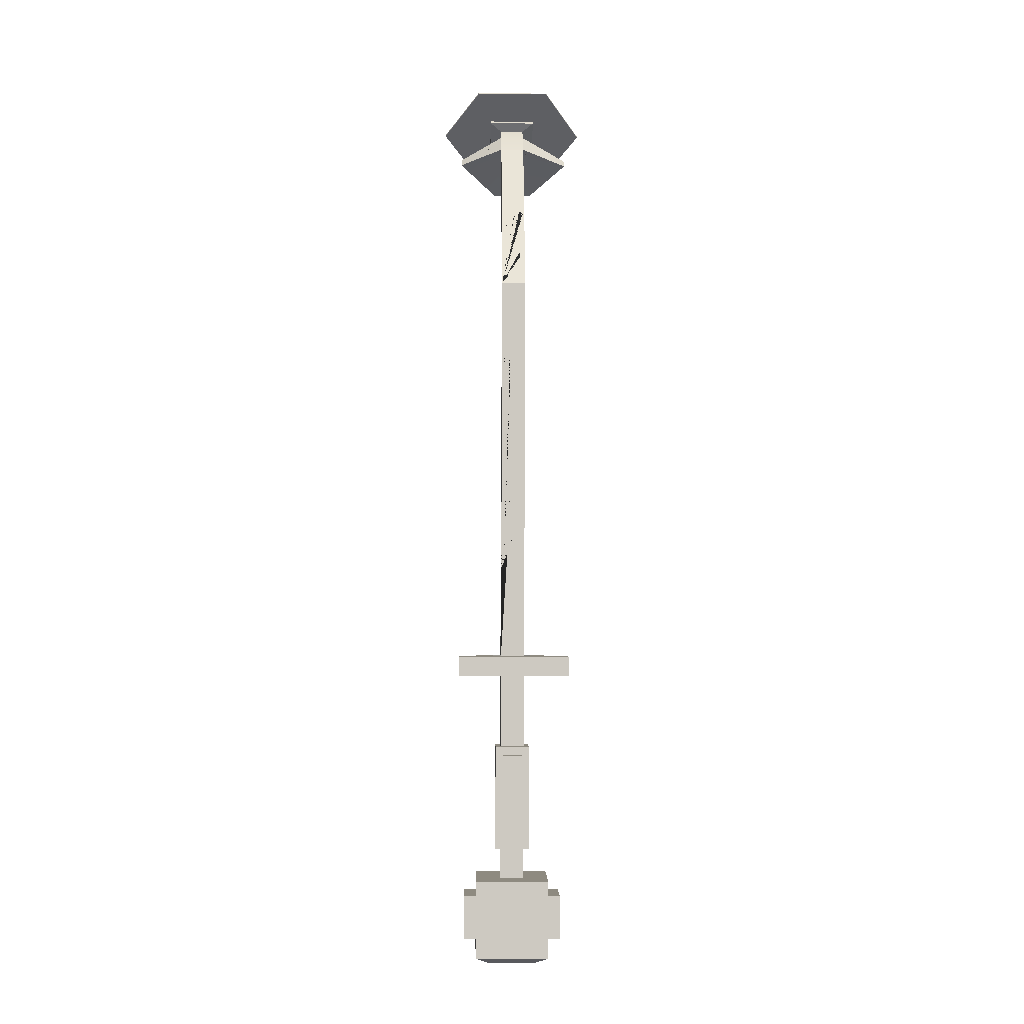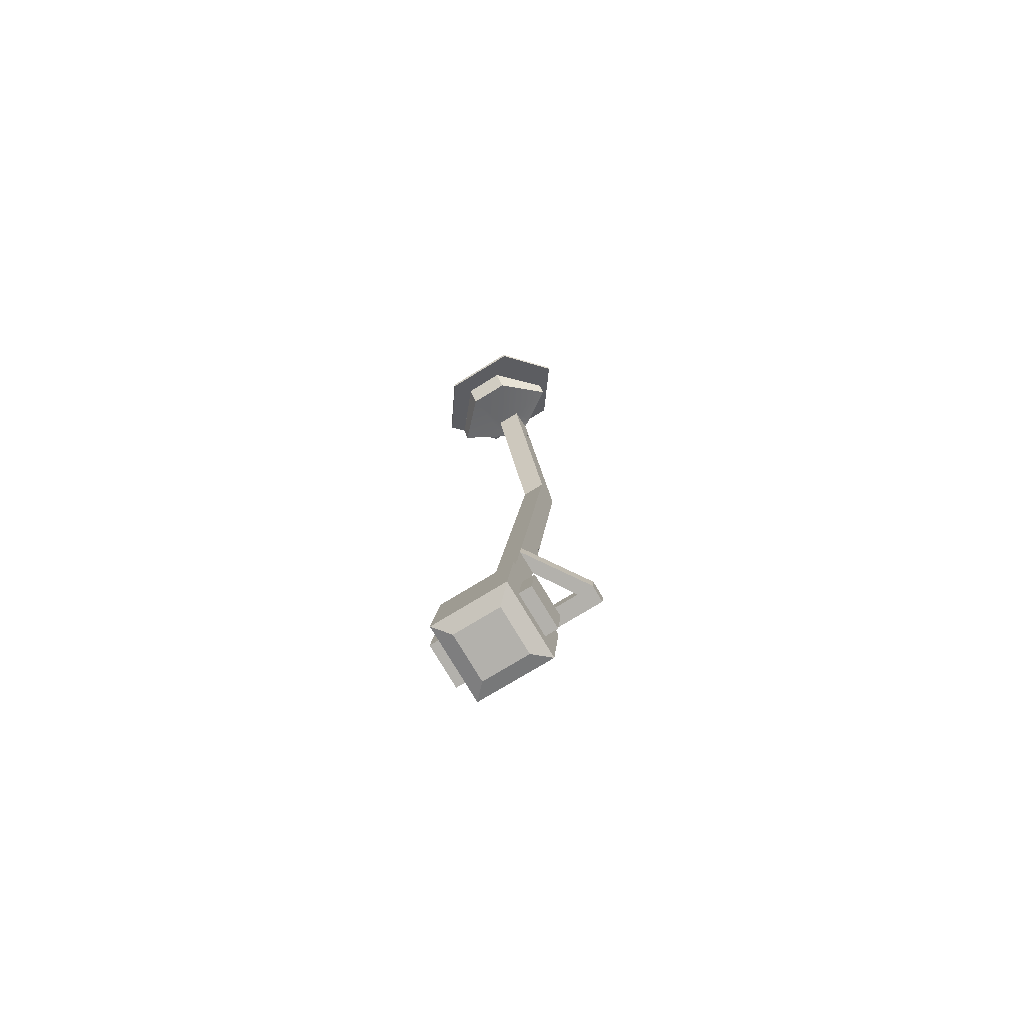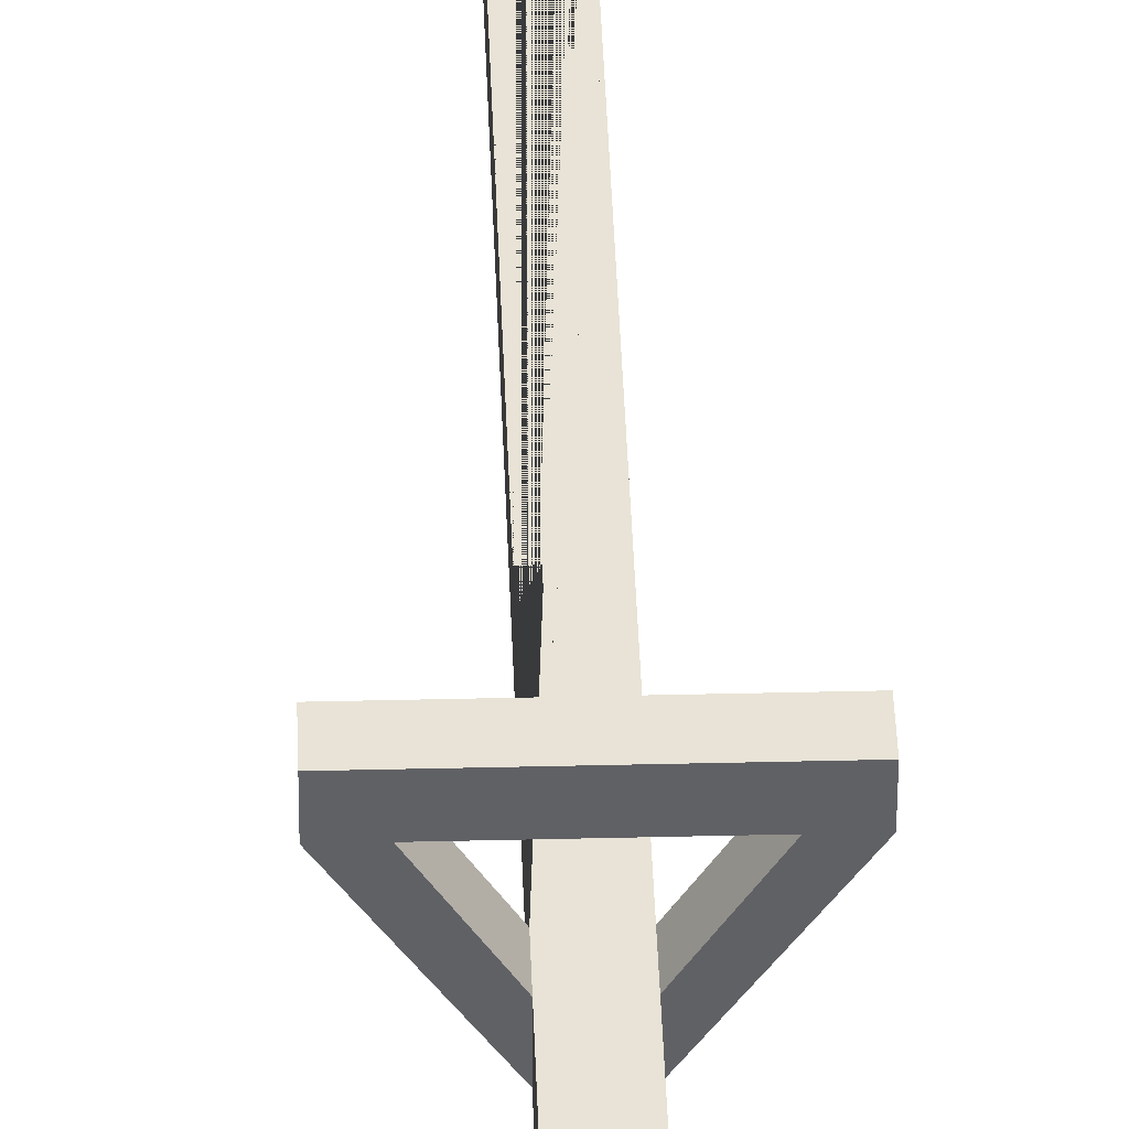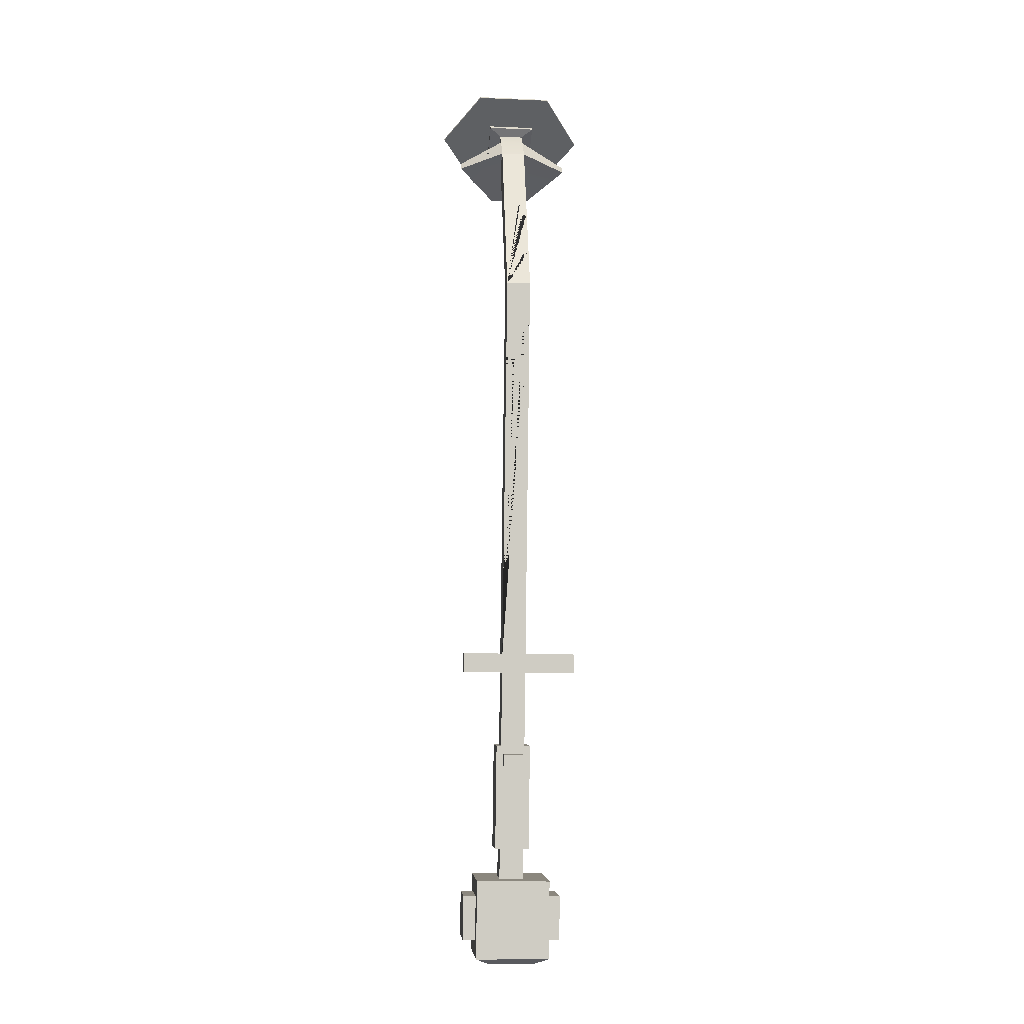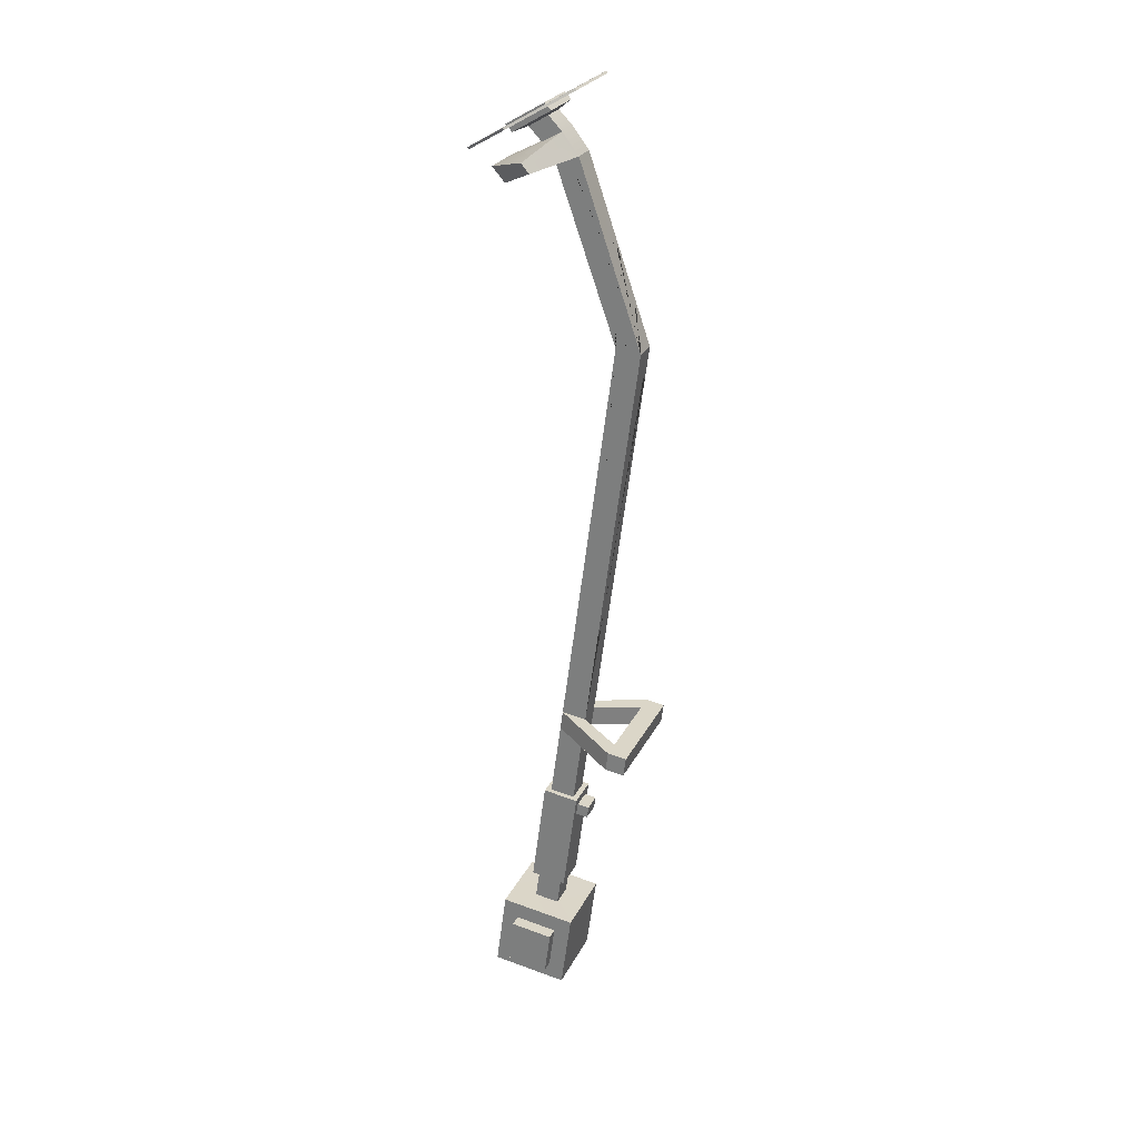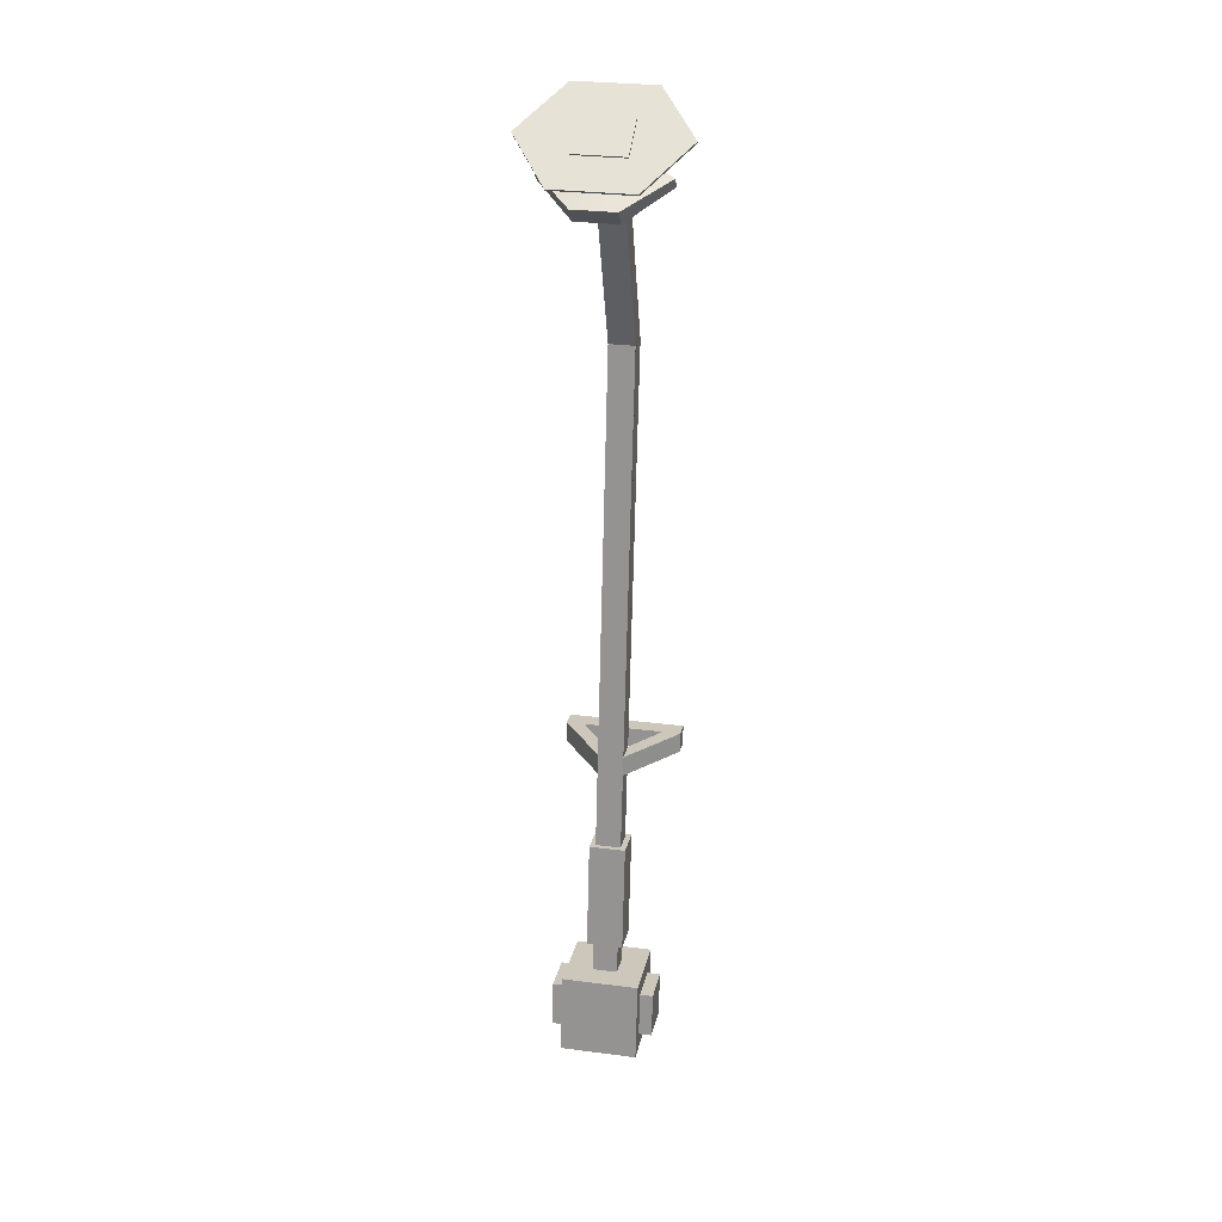
<metadata>
{"format":"obj","ext":"obj","renderer":"f3d","projection":"perspective","resolution":1024,"background":"white","views":[{"elev":-10.7,"azim":178.5,"up":"+Z"},{"elev":-73.4,"azim":31.8,"up":"+Z"},{"elev":33.9,"azim":178.0,"up":"+Y"},{"elev":-12.5,"azim":174.5,"up":"+Z"},{"elev":26.3,"azim":111.7,"up":"+Z"},{"elev":28.7,"azim":10.9,"up":"+Z"}]}
</metadata>
<code>
v 0.03979 0.1941 1.798
v 0.04023 -0.07718 -0.2408
v 0.03974 0.2734 1.787
v 0.04018 0.002102 -0.2513
v -0.04023 0.2733 1.787
v -0.0398 0.002051 -0.2513
v -0.04018 0.1941 1.798
v -0.03975 -0.07723 -0.2408
v -0.04014 0.002733 2.339
v 0.03983 0.002784 2.339
v 0.03979 0.07619 2.36
v -0.04019 0.07614 2.36
v -0.1218 -0.1586 -0.2297
v 0.1224 -0.1585 -0.2296
v -0.122 0.08342 -0.2619
v 0.1222 0.08358 -0.2618
v -0.1217 -0.1925 -0.4842
v 0.1224 -0.1923 -0.4842
v -0.1219 0.04954 -0.5164
v 0.1223 0.0497 -0.5164
v -0.1219 0.02367 -0.31
v -0.1218 -0.1135 -0.2918
v -0.1219 0.004462 -0.4543
v -0.1218 -0.1328 -0.436
v 0.1224 -0.1134 -0.2917
v 0.1223 0.02382 -0.31
v 0.1224 -0.1326 -0.436
v 0.1223 0.004619 -0.4543
v -0.1634 0.02364 -0.31
v -0.1633 -0.1136 -0.2918
v -0.1634 0.004436 -0.4543
v -0.1633 -0.1328 -0.436
v 0.1639 -0.1134 -0.2917
v 0.1638 0.02385 -0.31
v 0.1639 -0.1326 -0.436
v 0.1638 0.004646 -0.4543
v -0.03982 0.01529 -0.1519
v 0.04016 0.01534 -0.1519
v 0.04021 -0.06394 -0.1413
v -0.03977 -0.06399 -0.1413
v -0.03989 0.06121 0.1931
v 0.04009 0.06126 0.1931
v 0.04013 -0.01802 0.2037
v -0.03984 -0.01807 0.2037
v -0.03995 0.09416 0.4407
v 0.04003 0.09421 0.4407
v 0.04008 0.01493 0.4513
v -0.0399 0.01488 0.4513
v -0.03996 0.1024 0.5029
v 0.04002 0.1025 0.5029
v 0.04007 0.02321 0.5135
v -0.03991 0.02316 0.5135
v -0.05703 0.07817 0.1909
v 0.0572 0.07824 0.1909
v 0.05727 0.03232 -0.1541
v -0.05695 0.03225 -0.1541
v 0.05727 -0.03498 0.206
v 0.05734 -0.0809 -0.1391
v -0.05696 -0.03505 0.2059
v -0.05688 -0.08098 -0.1391
v 0.1259 0.2365 0.4851
v 0.1259 0.2282 0.4229
v 0.1837 0.2366 0.4851
v 0.1838 0.2283 0.4229
v -0.126 0.2364 0.4851
v -0.126 0.2281 0.4229
v -0.1838 0.228 0.4229
v -0.1838 0.2363 0.4851
v 0.1837 0.2971 0.4771
v 0.1837 0.2889 0.4148
v -0.1839 0.2969 0.477
v -0.1839 0.2886 0.4148
v -0.04012 -0.03757 2.39
v 0.03985 -0.03751 2.39
v 0.03981 0.02428 2.427
v -0.04017 0.02423 2.427
v -0.0401 -0.07956 2.433
v 0.03988 -0.07951 2.433
v 0.03983 -0.01772 2.469
v -0.04015 -0.01777 2.469
v -0.07803 -0.1143 2.421
v 0.07785 -0.1142 2.421
v 0.07777 0.006251 2.492
v -0.07812 0.006151 2.492
v -0.07802 -0.1351 2.442
v 0.07786 -0.135 2.442
v 0.07778 -0.01454 2.513
v -0.07811 -0.01464 2.513
v -0.07001 -0.1461 2.266
v 0.06129 -0.146 2.266
v 0.06131 -0.187 2.312
v -0.06999 -0.1871 2.312
v 0.1853 -0.01708 2.335
v 0.1854 -0.04241 2.364
v -0.1942 -0.01732 2.335
v -0.1942 -0.04265 2.364
v -0.07485 -0.1491 -0.5138
v 0.07549 -0.149 -0.5138
v -0.07494 -5.6e-05 -0.5336
v 0.0754 4e-05 -0.5336
v -0.03312 0.07449 0.1631
v 0.0333 0.07453 0.1631
v 0.03331 0.06935 0.1242
v -0.03311 0.06931 0.1242
v -0.03314 0.1127 0.158
v 0.03327 0.1127 0.158
v 0.03328 0.1075 0.1191
v -0.03313 0.1075 0.1191
v -0.2466 -0.07003 2.474
v -0.1235 0.09521 2.571
v 0.1229 0.09537 2.571
v 0.2463 -0.06971 2.474
v 0.1232 -0.235 2.377
v -0.1233 -0.2351 2.377
v -0.2466 -0.06468 2.469
v -0.1235 0.1006 2.566
v 0.1229 0.1007 2.566
v 0.2463 -0.06436 2.469
v 0.1232 -0.2296 2.372
v -0.1233 -0.2298 2.372
v -0.000162 -0.06987 2.474
v -0.000165 -0.06452 2.469
v 0.05721 0.06793 0.1134
v -0.05701 0.06786 0.1134
v 0.05728 -0.04529 0.1285
v -0.05694 -0.04537 0.1285
v 0.05726 0.03744 -0.1156
v 0.05733 -0.07578 -0.1006
v -0.05689 -0.07585 -0.1006
v -0.05696 0.03737 -0.1157
v -0.1072 0.2364 0.4851
v -0.1072 0.2281 0.4229
v -0.1073 0.2887 0.4148
v -0.1073 0.2969 0.477
v 0.1094 0.2365 0.4851
v 0.1093 0.2971 0.477
v 0.1093 0.2888 0.4148
v 0.1094 0.2282 0.4229
v 0.03977 0.1874 2.036
v -0.0402 0.1415 2.168
v -0.04017 0.03892 2.349
v 0.02288 0.1874 2.036
v 0.02289 0.1375 2.18
v -0.000238 0.1375 2.18
v -0.000243 0.1535 2.134
v -0.01714 0.1535 2.134
v -0.01713 0.1415 2.168
v -0.04019 0.1291 2.165
v -0.0402 0.156 2.088
v -0.04018 0.1319 2.079
v 0.03981 0.04705 2.351
v 0.03977 0.1775 2.032
v 0.03978 0.1419 2.135
v 0.0398 0.1233 2.129
v 0.03976 0.2152 1.957
v 0.03976 0.2042 1.987
v 0.03977 0.1997 1.951
v 0.03977 0.1886 1.982
v 0.01973 0.2042 1.987
v 0.01973 0.2152 1.957
v -0.04021 0.1848 2.043
v -0.04021 0.1687 2.09
v -0.01424 0.1838 2.046
v -0.01423 0.1691 2.089
v -0.02988 0.1838 2.046
v -0.02988 0.169 2.089
v -0.04023 0.2417 1.879
v -0.04022 0.2291 1.915
v -0.009245 0.2419 1.878
v -0.009241 0.2294 1.914
v -0.02628 0.2294 1.914
v -0.02628 0.2418 1.878
v -0.04022 0.21 1.97
v -0.04022 0.2021 1.993
v -0.0402 0.1846 1.987
v -0.0402 0.1926 1.964
v 0.03975 0.2644 1.813
v 0.03975 0.2603 1.825
v 0.01775 0.2603 1.825
v 0.01775 0.2644 1.813
v -0.04021 0.2605 1.69
v -0.0402 0.2538 1.64
v -0.02029 0.2545 1.645
v -0.0203 0.2604 1.689
v 0.000995 0.2545 1.645
v 0.000985 0.2604 1.689
v -0.05808 0.06529 2.357
v -0.1071 0.03556 2.349
v -0.05851 0.04132 2.387
v -0.1014 0.02187 2.371
v -0.1468 0.01145 2.342
v -0.1633 -0.02921 2.377
v -0.1452 -0.006667 2.365
v -0.1623 -0.01387 2.359
v 0.06812 0.05804 2.355
v 0.1276 -0.01597 2.389
v 0.06783 0.03174 2.388
v 0.09377 0.02037 2.377
v 0.09539 0.009562 2.389
v 0.1246 -0.006833 2.38
v 0.1503 -0.02634 2.379
v 0.04796 -0.09398 2.361
v -0.05719 -0.123 2.345
v 0.1031 -0.07573 2.361
v -0.1129 -0.05922 2.368
v -0.1376 -0.05956 2.364
v 0.05677 0.04109 2.35
v -0.05691 0.04383 2.351
v 0.0398 0.2387 1.526
v 0.03981 0.2328 1.482
v 0.01038 0.2386 1.525
v 0.01038 0.2331 1.484
v 0.0243 0.2386 1.525
v 0.02431 0.2331 1.484
v -0.04015 0.2212 1.395
v -0.04015 0.2184 1.374
v -0.01341 0.2199 1.378
v -0.01341 0.2213 1.396
v -0.02696 0.2212 1.396
v -0.02696 0.2188 1.377
v 0.03975 0.251 1.811
v 0.03975 0.2481 1.822
v 0.03995 0.148 0.8445
v 0.03995 0.1424 0.8026
v 0.02072 0.1484 0.8445
v 0.02072 0.1425 0.8037
v 0.03997 0.1255 0.8026
v 0.03996 0.1316 0.8445
f 38 39 2 4
f 37 38 4 6
f 40 37 6 8
f 39 40 8 2
f 98 97 99 100
f 85 86 87 88
f 7 1 10 9
f 1 3 177 221 222 178 155 157 158 156 139 152 153 154 151 10
f 139 142 143 144 145 146 147 140 12 11
f 140 148 149 150 141 12
f 2 8 13 14
f 8 6 15 13
f 6 4 16 15
f 4 2 14 16
f 14 13 17 18
f 30 29 31 32
f 15 16 20 19
f 34 33 35 36
f 13 15 21 22
f 15 19 23 21
f 19 17 24 23
f 17 13 22 24
f 16 14 25 26
f 14 18 27 25
f 18 20 28 27
f 20 16 26 28
f 22 21 29 30
f 21 23 31 29
f 23 24 32 31
f 24 22 30 32
f 26 25 33 34
f 25 27 35 33
f 27 28 36 35
f 28 26 34 36
f 105 106 107 108
f 127 128 58 55
f 128 129 60 58
f 129 130 56 60
f 45 46 42 41
f 46 47 43 42
f 47 48 44 43
f 48 45 41 44
f 51 52 48 47
f 48 52 68 67
f 1 51 50 224 227 228 223 210 209 3
f 7 52 51 1
f 5 181 182 215 216 49 52 7
f 41 42 54 53
f 38 37 56 55
f 42 43 57 54
f 39 38 55 58
f 43 44 59 57
f 40 39 58 60
f 44 41 53 59
f 37 40 60 56
f 47 46 62 64
f 52 49 65 68
f 46 50 61 62
f 51 63 61 50
f 47 64 63 51
f 49 45 66 65
f 48 67 66 45
f 63 64 70 69
f 132 133 137 138
f 67 68 71 72
f 134 131 135 136
f 138 135 131 132
f 136 137 133 134
f 89 90 91 92
f 90 93 94 91
f 11 12 76 75
f 95 89 92 96
f 73 74 78 77
f 74 75 79 78
f 75 76 80 79
f 76 73 77 80
f 77 78 82 81
f 78 79 83 82
f 79 80 84 83
f 80 77 81 84
f 81 82 86 85
f 82 83 87 86
f 83 84 88 87
f 84 81 85 88
f 9 10 90 89
f 202 203 92 91
f 195 207 151 11
f 195 197 198 199 200 196 201 94 93
f 201 204 202 91 94
f 187 208 141 9 89 95 191 188
f 203 205 206 192 96 92
f 76 12 187 189 190 188 191 193 194 192
f 50 49 216 220 217 218 219 215 182 183 185 186 184 181 5 3 209 213 211 212 214 210 223 225 226 224
f 50 46 45 49
f 18 17 97 98
f 17 19 99 97
f 19 20 100 99
f 20 18 98 100
f 53 54 102 101
f 104 124 53 101
f 101 102 106 105
f 102 103 107 106
f 103 104 108 107
f 104 101 105 108
f 109 110 116 115
f 110 111 117 116
f 111 112 118 117
f 112 113 119 118
f 113 114 120 119
f 114 109 115 120
f 110 109 121
f 111 110 121
f 112 111 121
f 113 112 121
f 114 113 121
f 109 114 121
f 115 116 122
f 116 117 122
f 117 118 122
f 118 119 122
f 119 120 122
f 120 115 122
f 123 103 102 54
f 130 127 55 56
f 54 57 125 123
f 57 59 126 125
f 59 53 124 126
f 123 125 128 127
f 125 126 129 128
f 126 124 130 129
f 124 123 127 130
f 104 103 123 124
f 132 131 65 66
f 72 133 132 66 67
f 134 133 72 71
f 71 68 65 131 134
f 136 135 61 63 69
f 70 137 136 69
f 138 137 70 64 62
f 62 61 135 138
f 3 5 167 172 169 170 171 168 173 174 161 165 163 164 166 162 140 147 146 145 144 143 142 139 156 159 160 155 178 179 180 177
f 5 7 9 141 150 149 148 140 162 161 174 175 176 173 168 167
f 151 154 153 152 139 11
f 156 158 157 155
f 155 160 159 156
f 165 166 164 163
f 162 166 165 161
f 168 171 172 167
f 172 171 170 169
f 173 176 175 174
f 177 180 179 178
f 181 184 183 182
f 184 186 185 183
f 188 190 189 187
f 192 194 193 191 95 96
f 11 75 196 200 199 198 197 195
f 75 74 202 204 201 196
f 74 73 203 202
f 73 76 192 206 205 203
f 10 151 207 195 93 90
f 12 141 208 187
f 213 214 212 211
f 210 214 213 209
f 215 219 220 216
f 220 219 218 217
f 178 222 221 177
f 224 226 225 223
f 223 228 227 224

</code>
